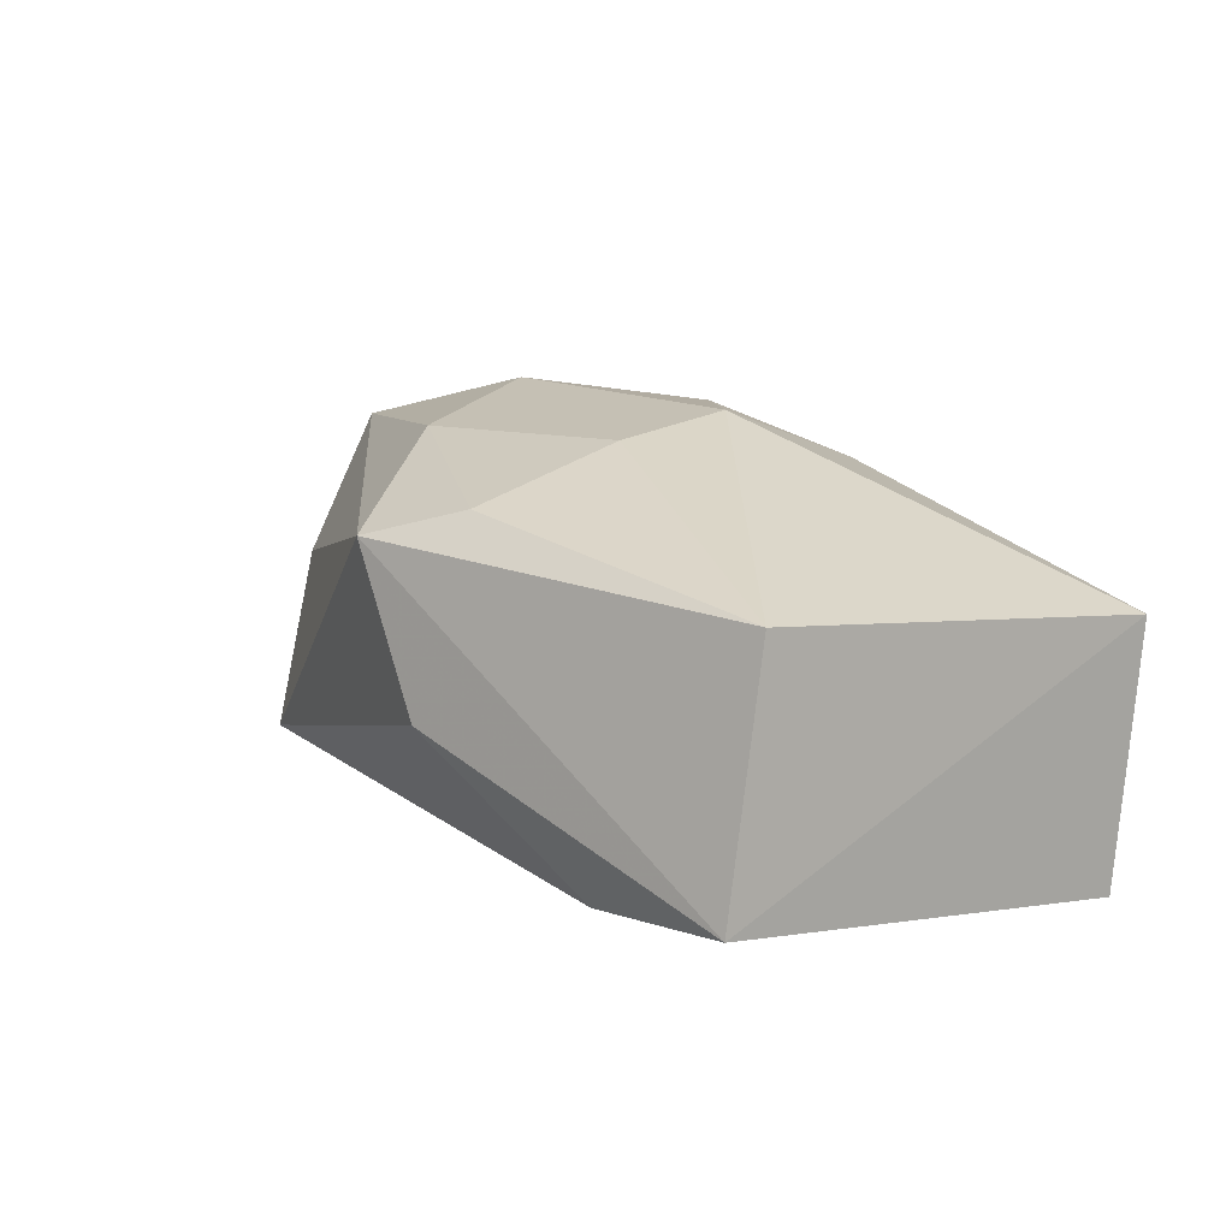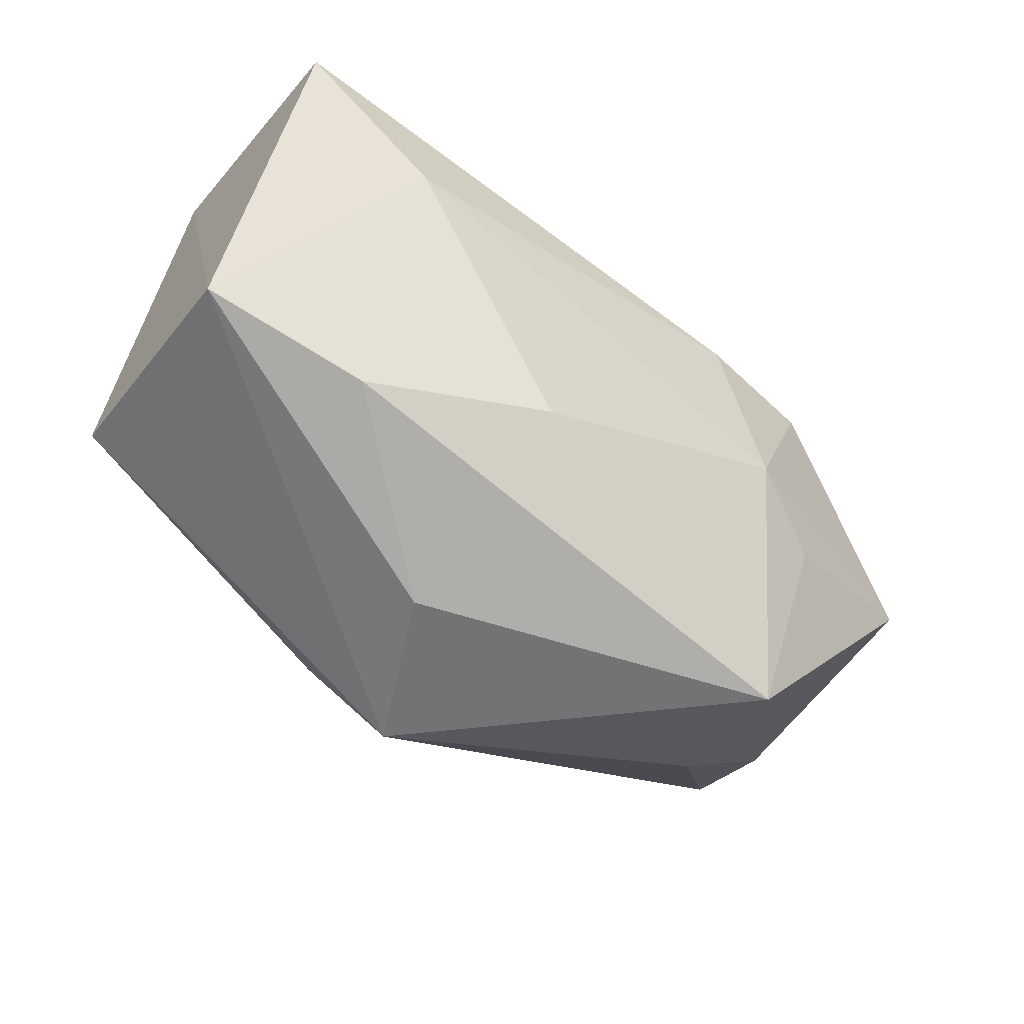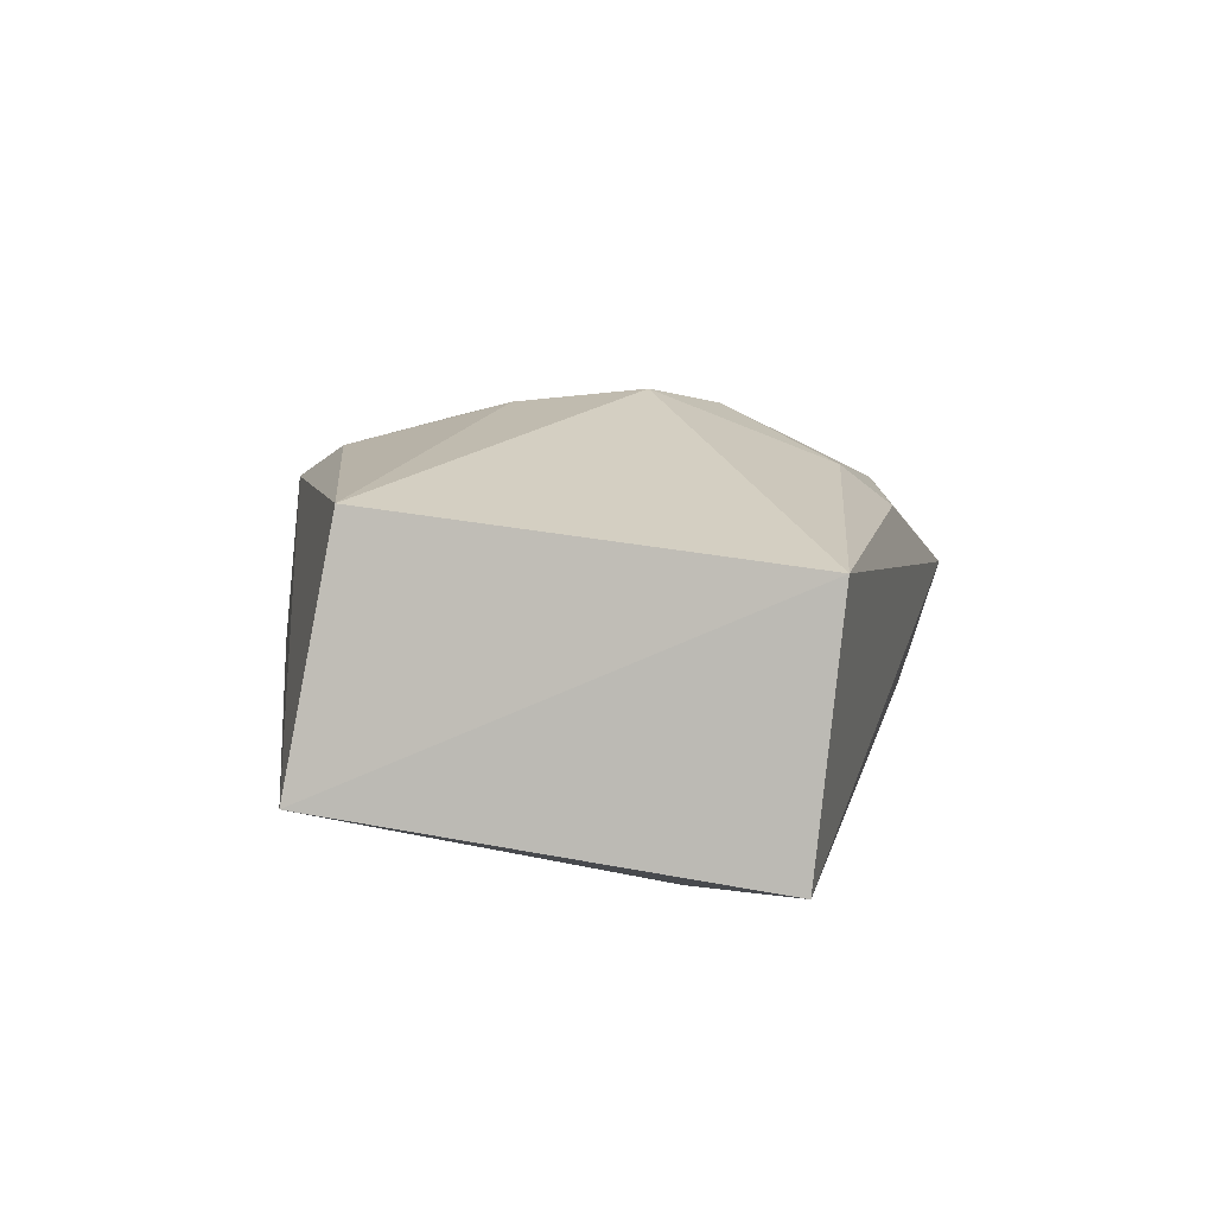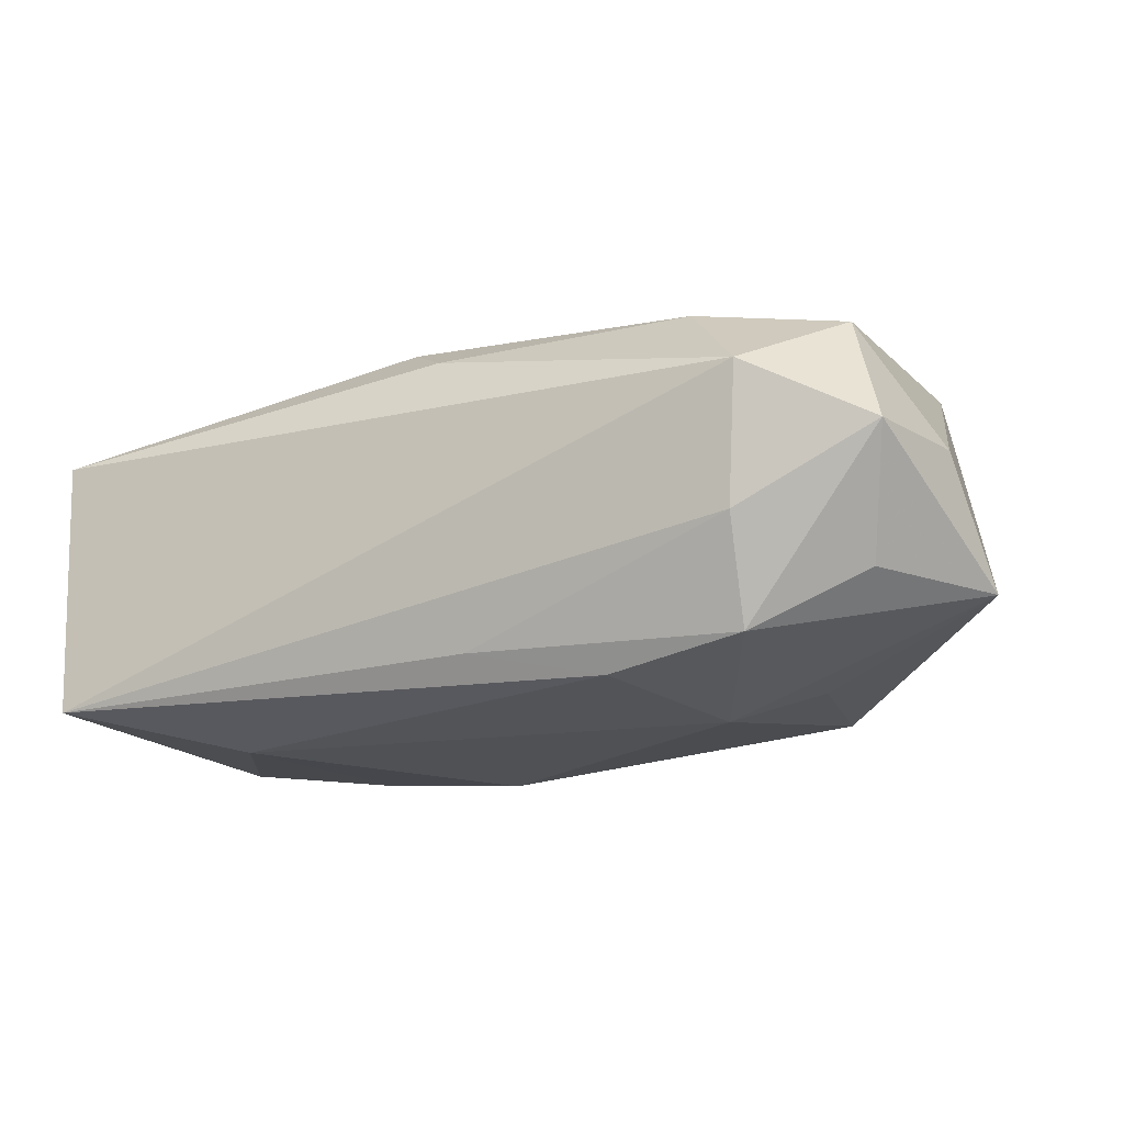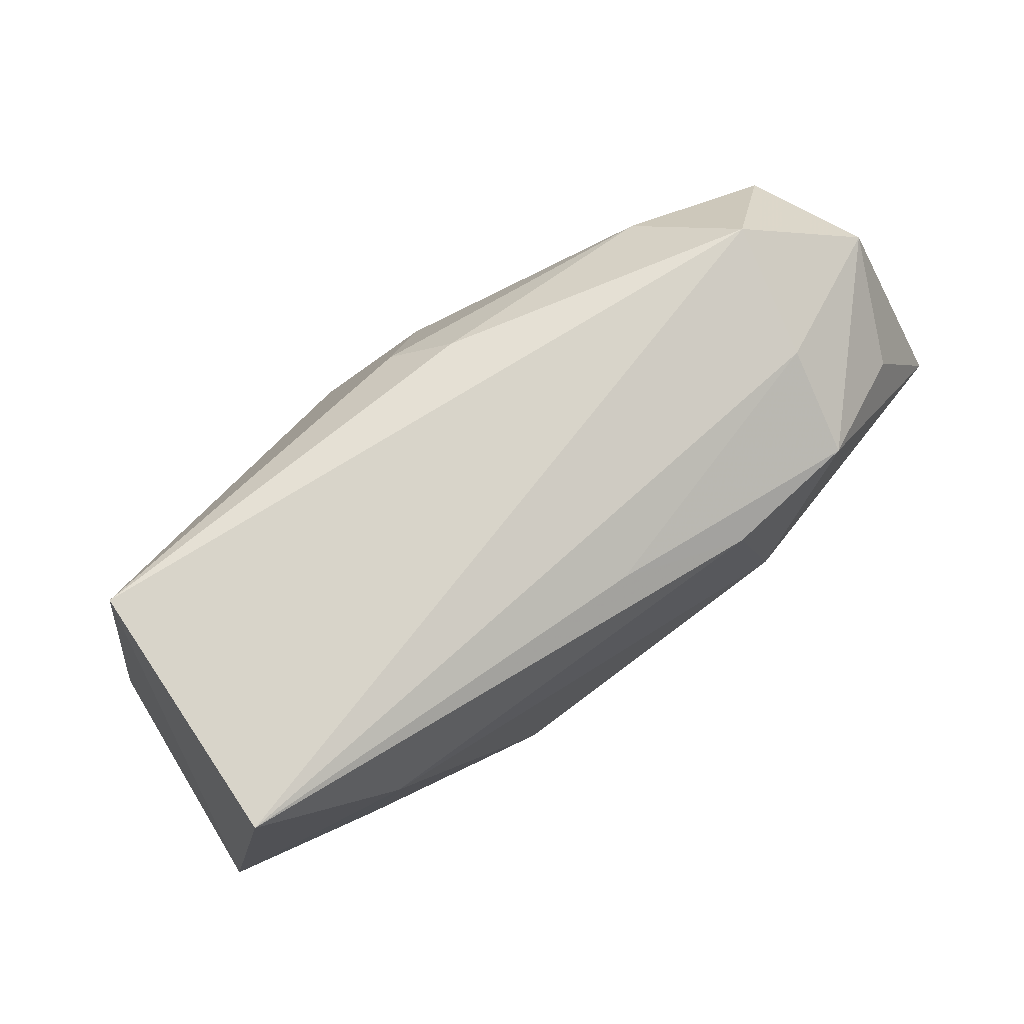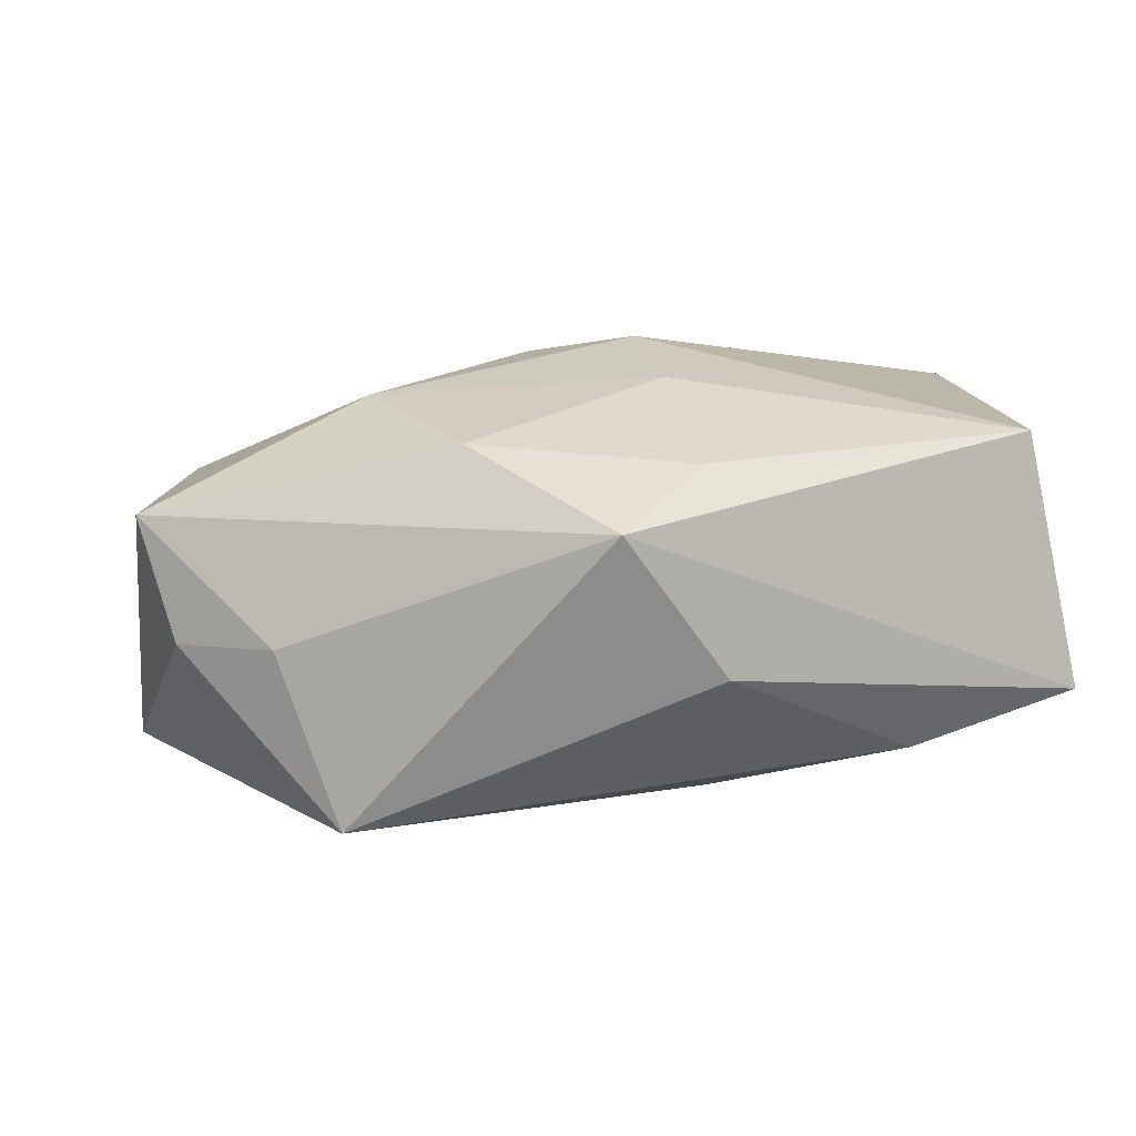
<metadata>
{"format":"obj","ext":"obj","renderer":"f3d","projection":"perspective","resolution":1024,"background":"white","views":[{"elev":15.7,"azim":61.2,"up":"+Z"},{"elev":-51.6,"azim":141.3,"up":"+Y"},{"elev":4.7,"azim":103.5,"up":"+Z"},{"elev":-23.2,"azim":-155.0,"up":"+Z"},{"elev":71.1,"azim":144.8,"up":"+Y"},{"elev":-70.1,"azim":7.9,"up":"+Y"}]}
</metadata>
<code>
v -0.03892 -0.009539 0.01416
v 0.03982 -0.01279 0.01212
v -0.02742 -0.005218 -0.01526
v -0.01958 -0.0003077 -0.01845
v -0.02313 -0.02638 -0.01129
v -0.02426 0.0189 0.01265
v -0.03656 -0.01476 0.003472
v -0.002542 0.01935 -0.01582
v -0.003146 0.008101 0.01973
v 0.02626 -0.01979 -0.01297
v 0.002784 0.0197 0.01441
v 0.02473 0.01052 -0.01845
v -0.02822 0.02146 -0.007841
v 0.00409 -0.02926 0.01315
v 0.03754 0.02262 -0.0164
v -0.02723 0.01614 -0.01669
v -0.00847 -0.01714 0.01889
v -0.01738 -0.003573 0.02062
v -0.02696 -0.02104 0.004055
v 0.01125 -0.02795 -0.001133
v 0.006954 0.003711 0.02091
v -0.0453 0.001072 -0.01096
v 0.009223 -0.007838 0.01979
v 0.04138 -0.01687 -0.01073
v -0.04117 0.01963 -0.001242
v 0.01125 -0.02246 0.01604
v 0.008178 -0.01325 -0.01723
v 0.03706 0.02516 0.007317
v -0.01446 0.01573 -0.01845
v -0.03793 0.01588 0.01037
v -0.03774 0.01249 -0.01127
v -0.04355 0.007453 0.0005554
v -0.001767 0.02375 0.01072
v -0.03036 0.02516 0.004091
f 17 1 14
f 14 2 26
f 26 17 14
f 14 1 19
f 19 5 14
f 24 2 14
f 15 34 28
f 21 2 28
f 28 24 15
f 2 24 28
f 17 26 23
f 23 2 21
f 23 26 2
f 4 5 3
f 3 22 4
f 5 22 3
f 4 22 16
f 7 19 1
f 5 19 7
f 1 22 7
f 7 22 5
f 14 5 20
f 20 24 14
f 27 5 4
f 18 30 1
f 1 17 18
f 18 23 21
f 17 23 18
f 32 22 1
f 1 30 32
f 21 28 11
f 22 32 25
f 25 30 34
f 25 32 30
f 4 16 29
f 29 8 15
f 16 8 29
f 10 20 5
f 24 20 10
f 5 27 10
f 15 24 12
f 12 29 15
f 24 10 12
f 12 10 27
f 12 27 4
f 4 29 12
f 9 18 21
f 21 11 9
f 33 28 34
f 33 11 28
f 13 25 34
f 16 25 13
f 13 8 16
f 13 34 15
f 15 8 13
f 31 16 22
f 22 25 31
f 31 25 16
f 6 9 11
f 11 33 6
f 30 18 6
f 18 9 6
f 34 30 6
f 6 33 34

</code>
